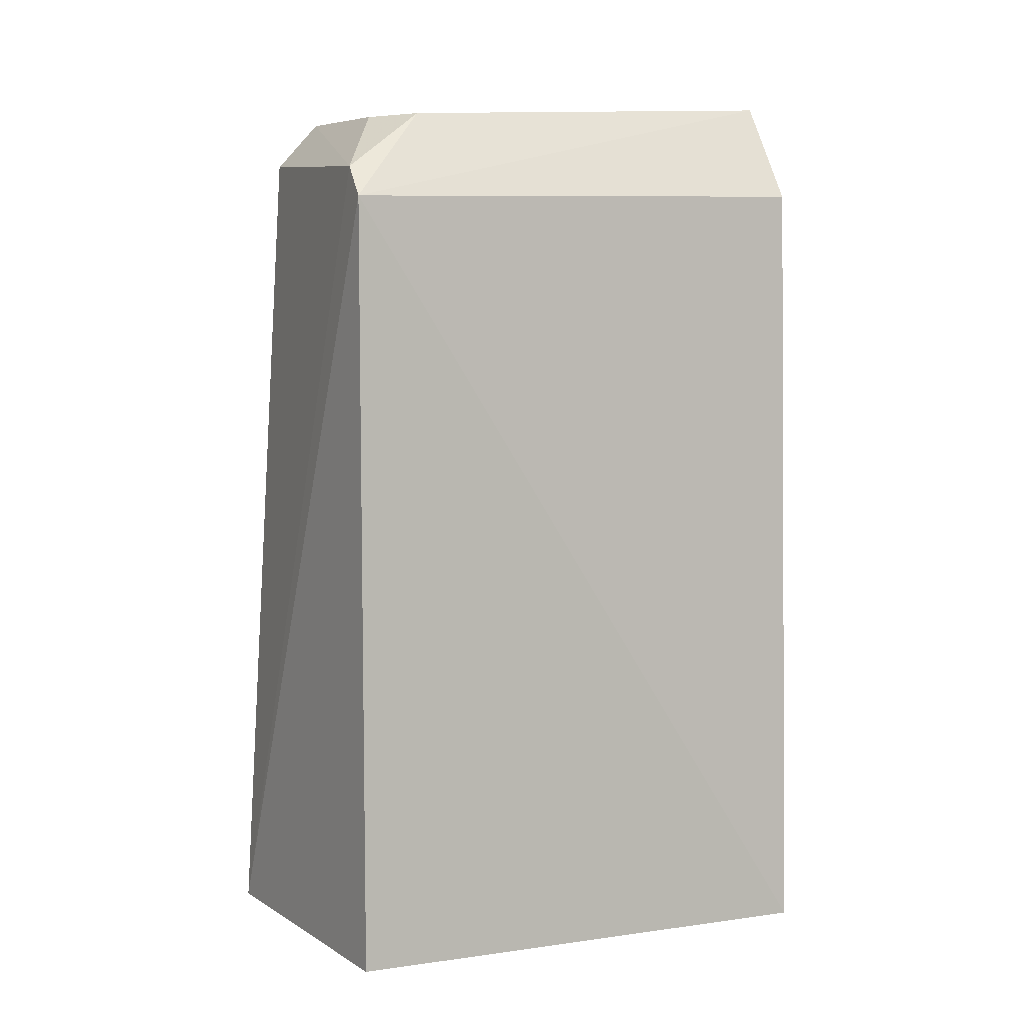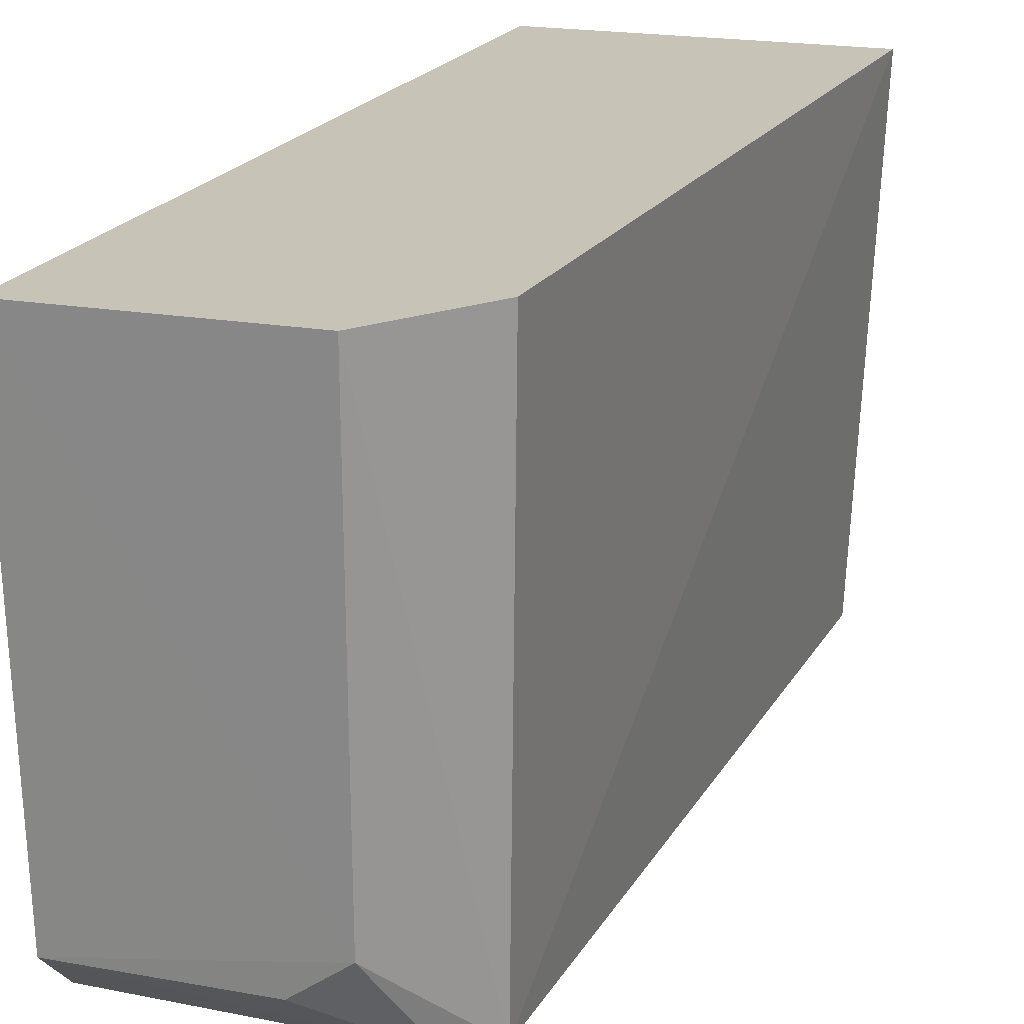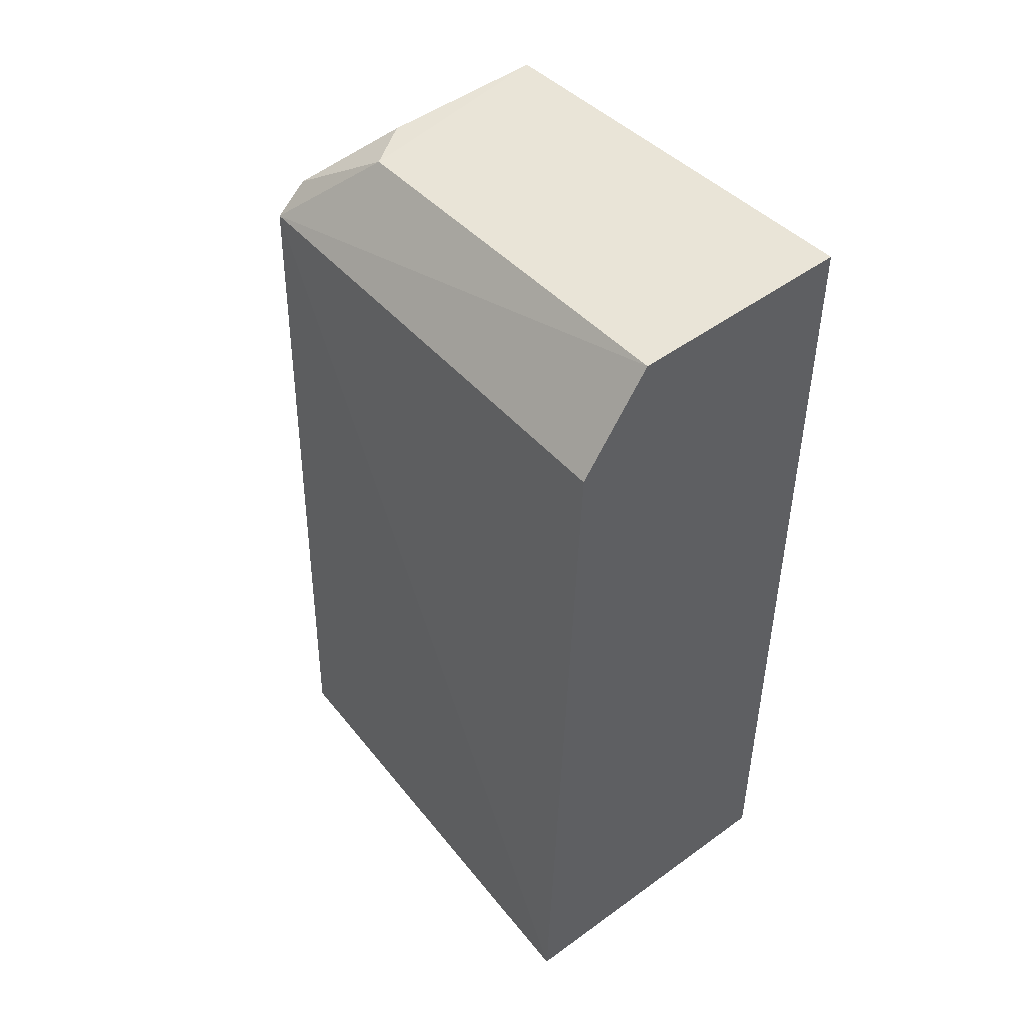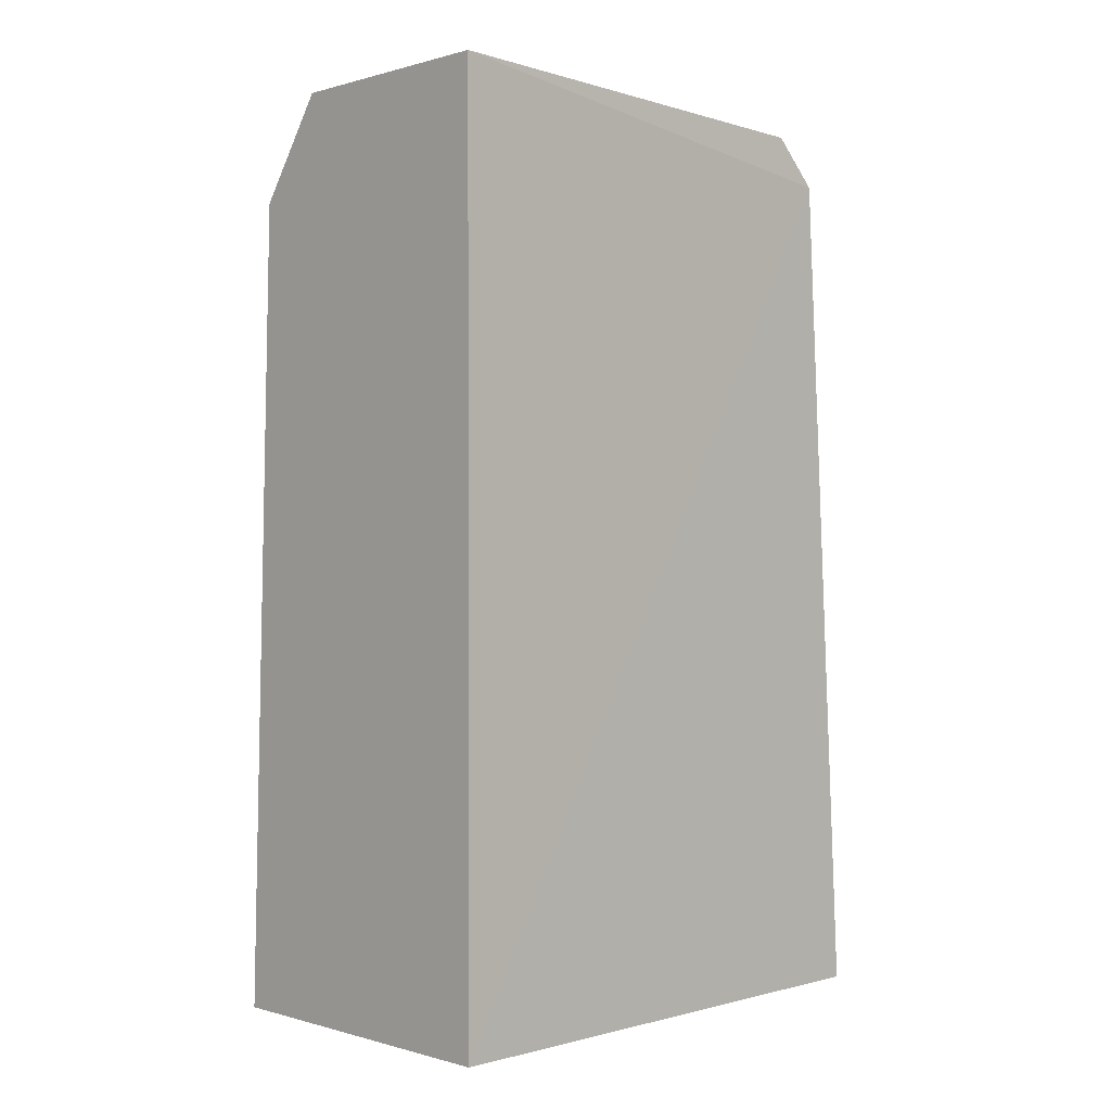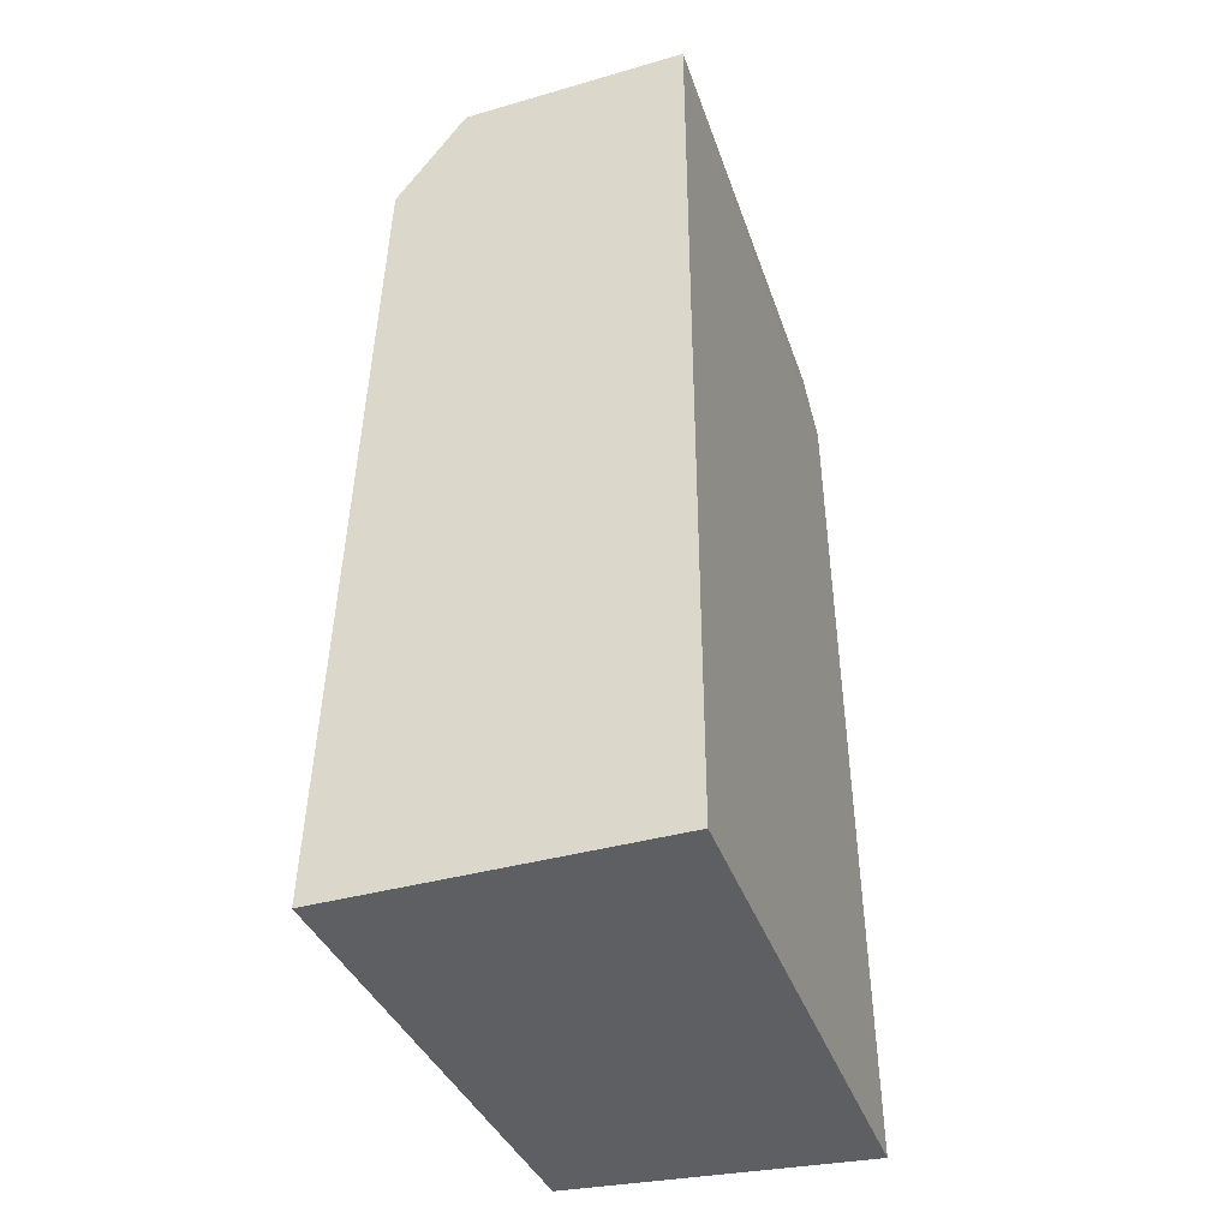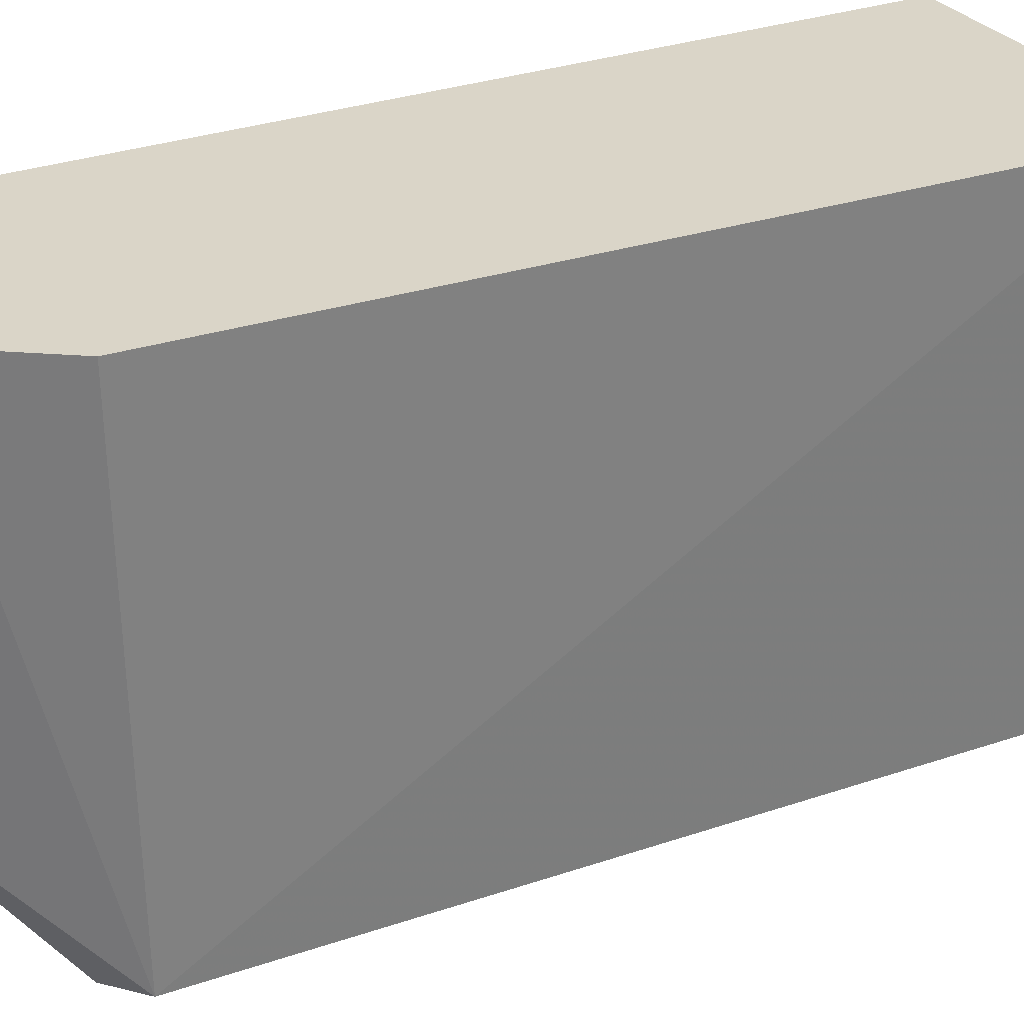
<metadata>
{"format":"obj","ext":"obj","renderer":"f3d","projection":"perspective","resolution":1024,"background":"white","views":[{"elev":6.7,"azim":65.1,"up":"+Z"},{"elev":19.8,"azim":20.3,"up":"+Y"},{"elev":47.0,"azim":141.1,"up":"+Z"},{"elev":0.9,"azim":-134.2,"up":"+Z"},{"elev":-40.3,"azim":-161.0,"up":"+Z"},{"elev":29.5,"azim":62.0,"up":"+Y"}]}
</metadata>
<code>
v 0.03694 -0.009954 0.08633
v 0.03828 -0.02085 0.08395
v 0.0391 -0.009947 0.06633
v 0.03196 -0.009984 0.06633
v 0.032 -0.01965 0.08598
v 0.03196 -0.02173 0.06633
v 0.03847 -0.009948 0.08414
v 0.03681 -0.01885 0.08594
v 0.03196 -0.00998 0.08644
v 0.03859 -0.02096 0.06633
v 0.03194 -0.0206 0.08494
v 0.0376 -0.0208 0.08463
v 0.03575 -0.01963 0.0859
f 1 3 4
f 6 4 3
f 7 1 2
f 7 2 3
f 7 3 1
f 8 2 1
f 9 1 4
f 9 8 1
f 9 5 8
f 10 6 3
f 10 3 2
f 10 2 6
f 11 5 9
f 11 9 4
f 11 4 6
f 12 2 8
f 12 5 11
f 12 11 6
f 12 6 2
f 13 12 8
f 13 8 5
f 13 5 12

</code>
